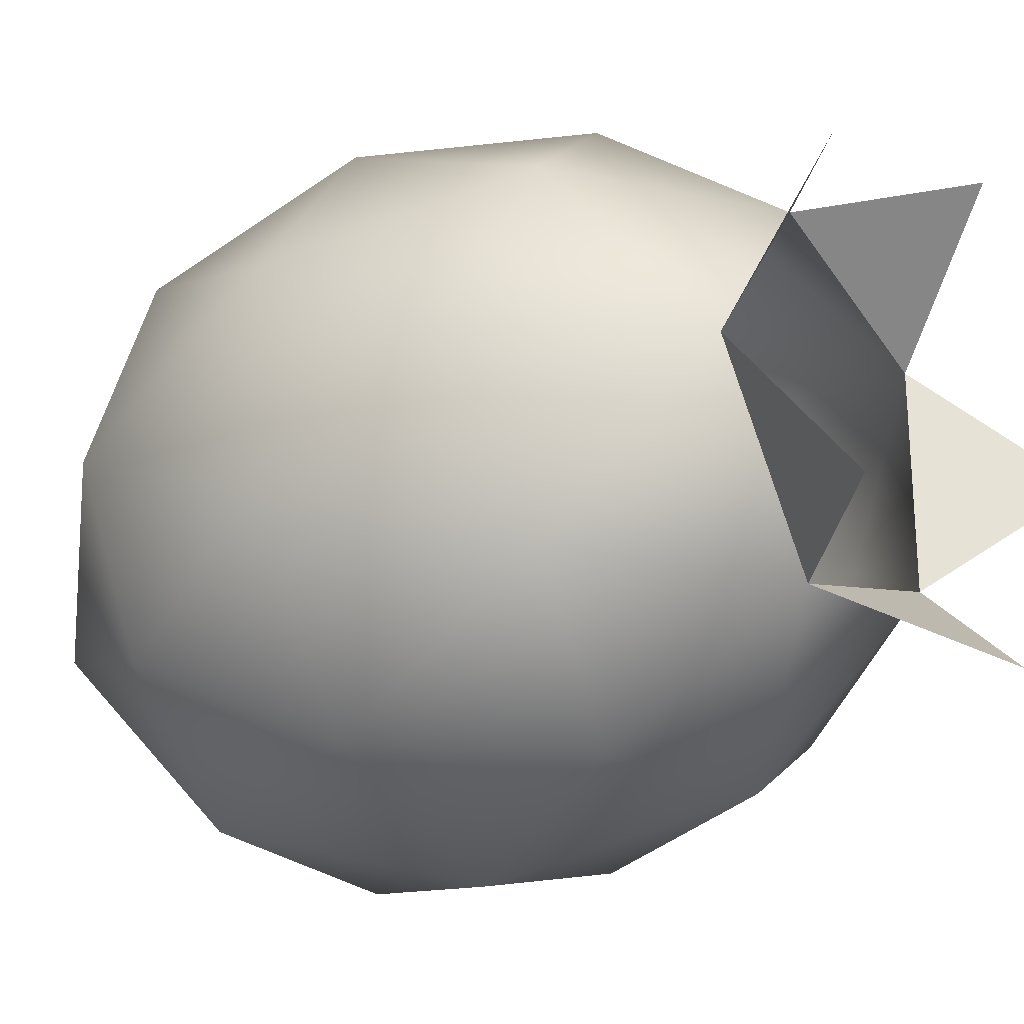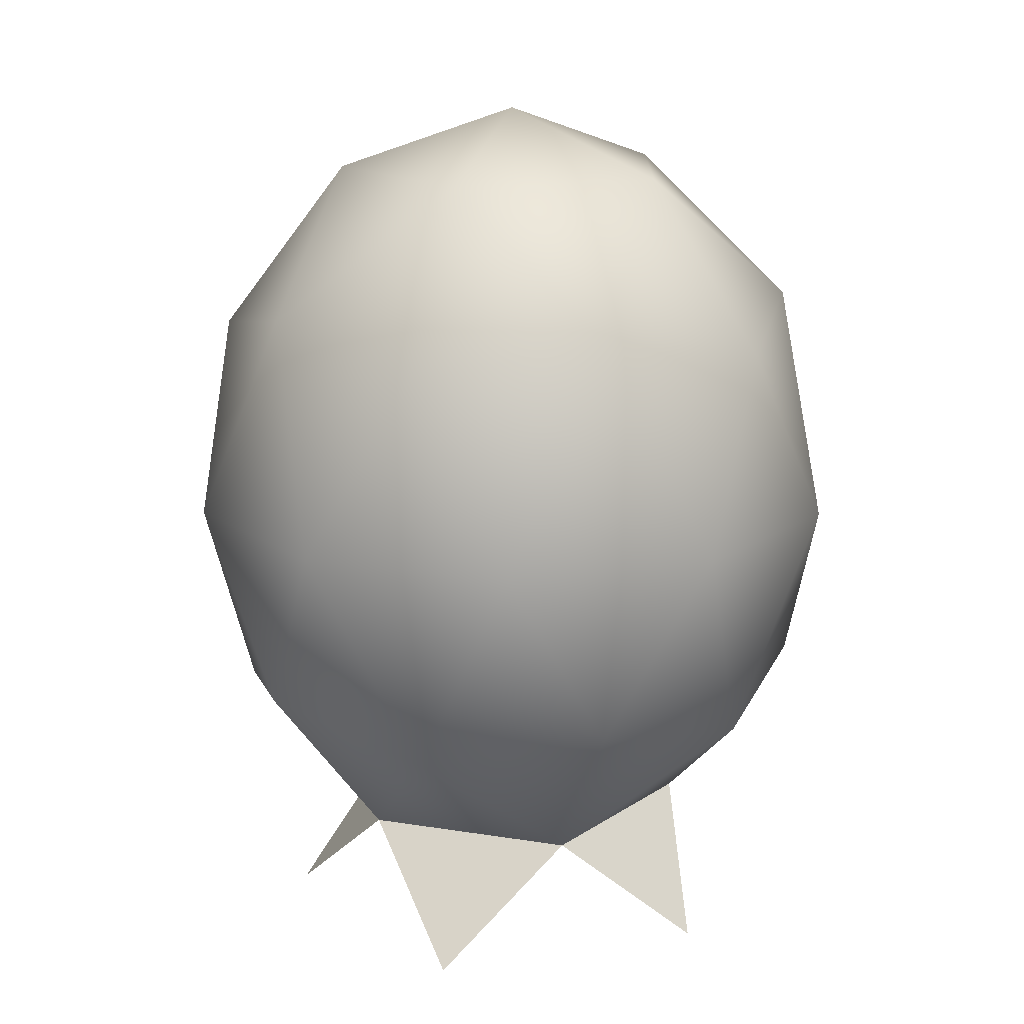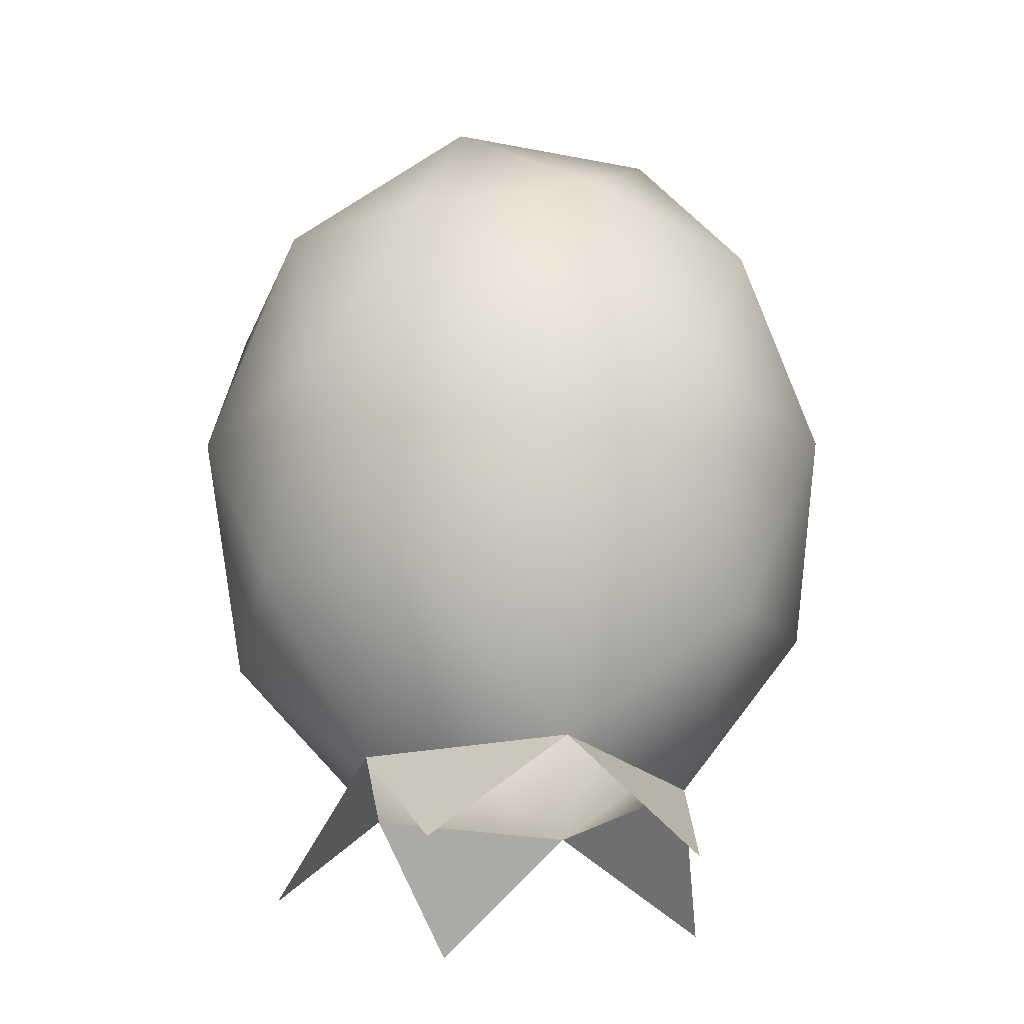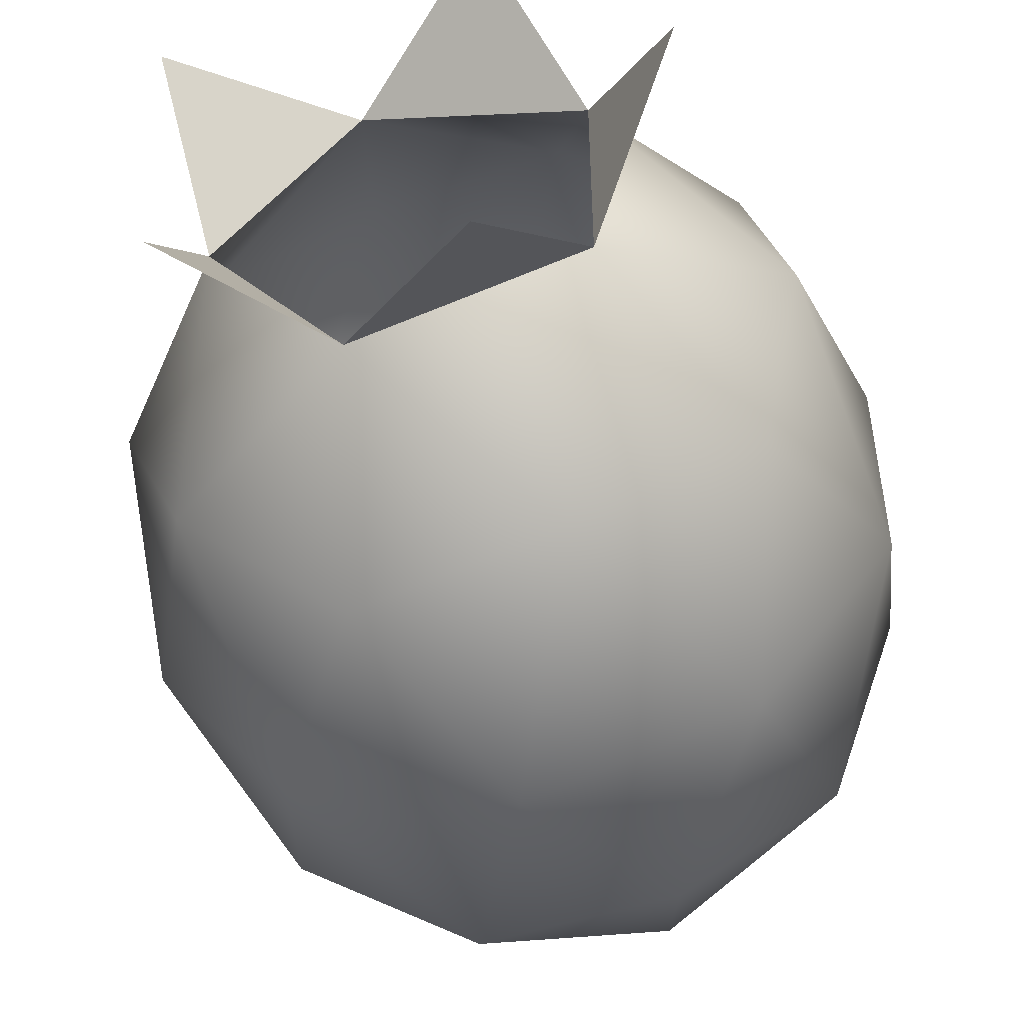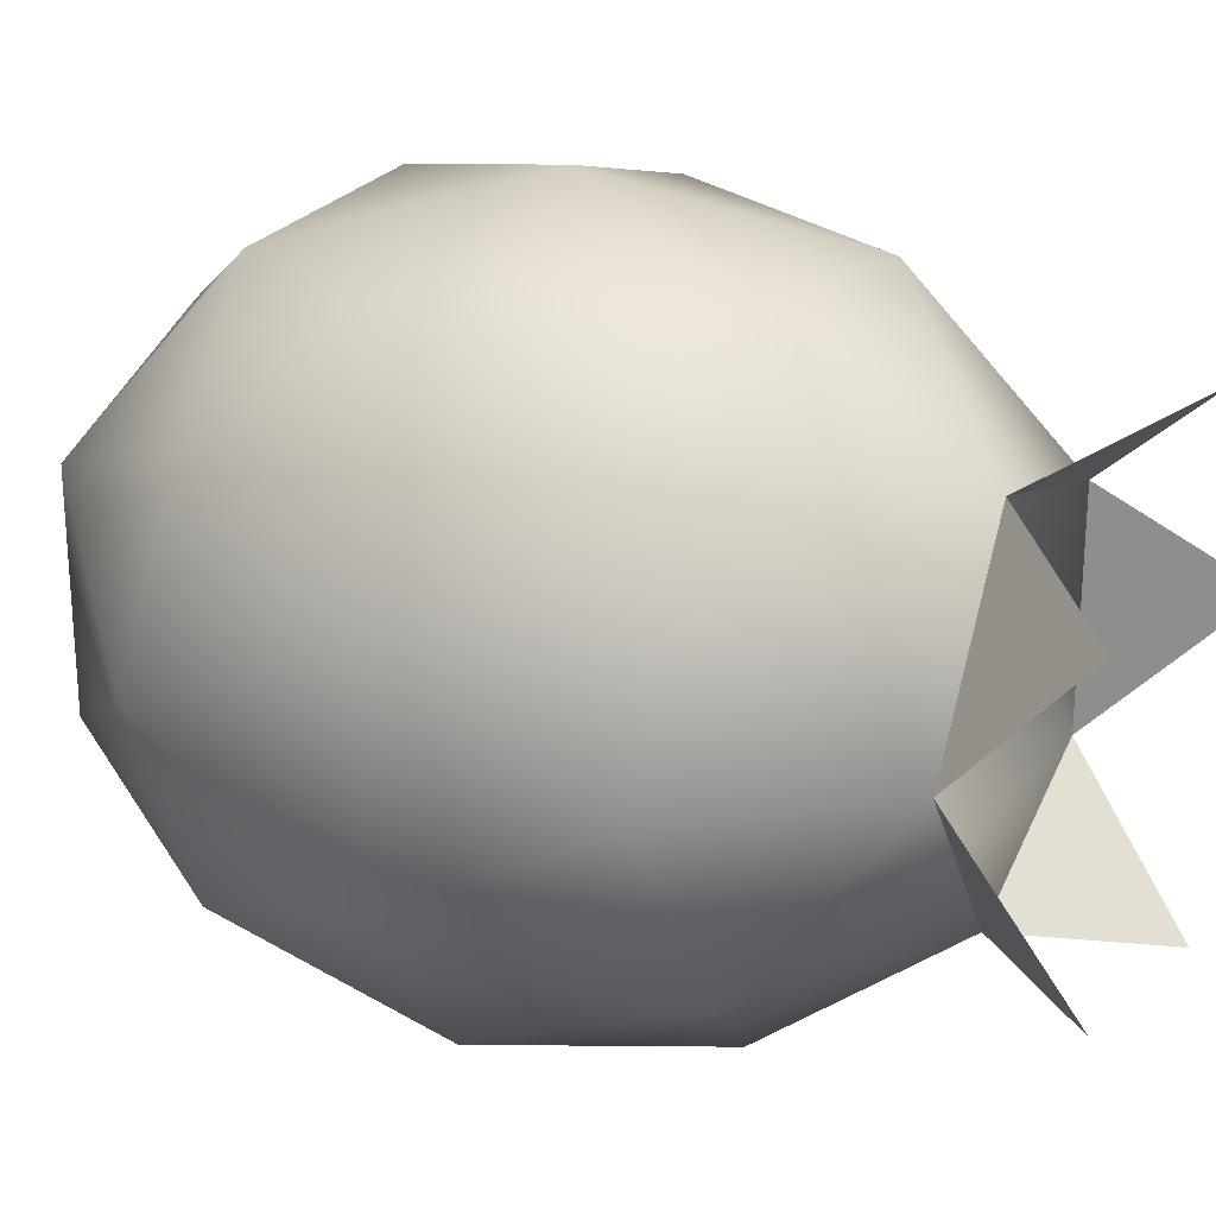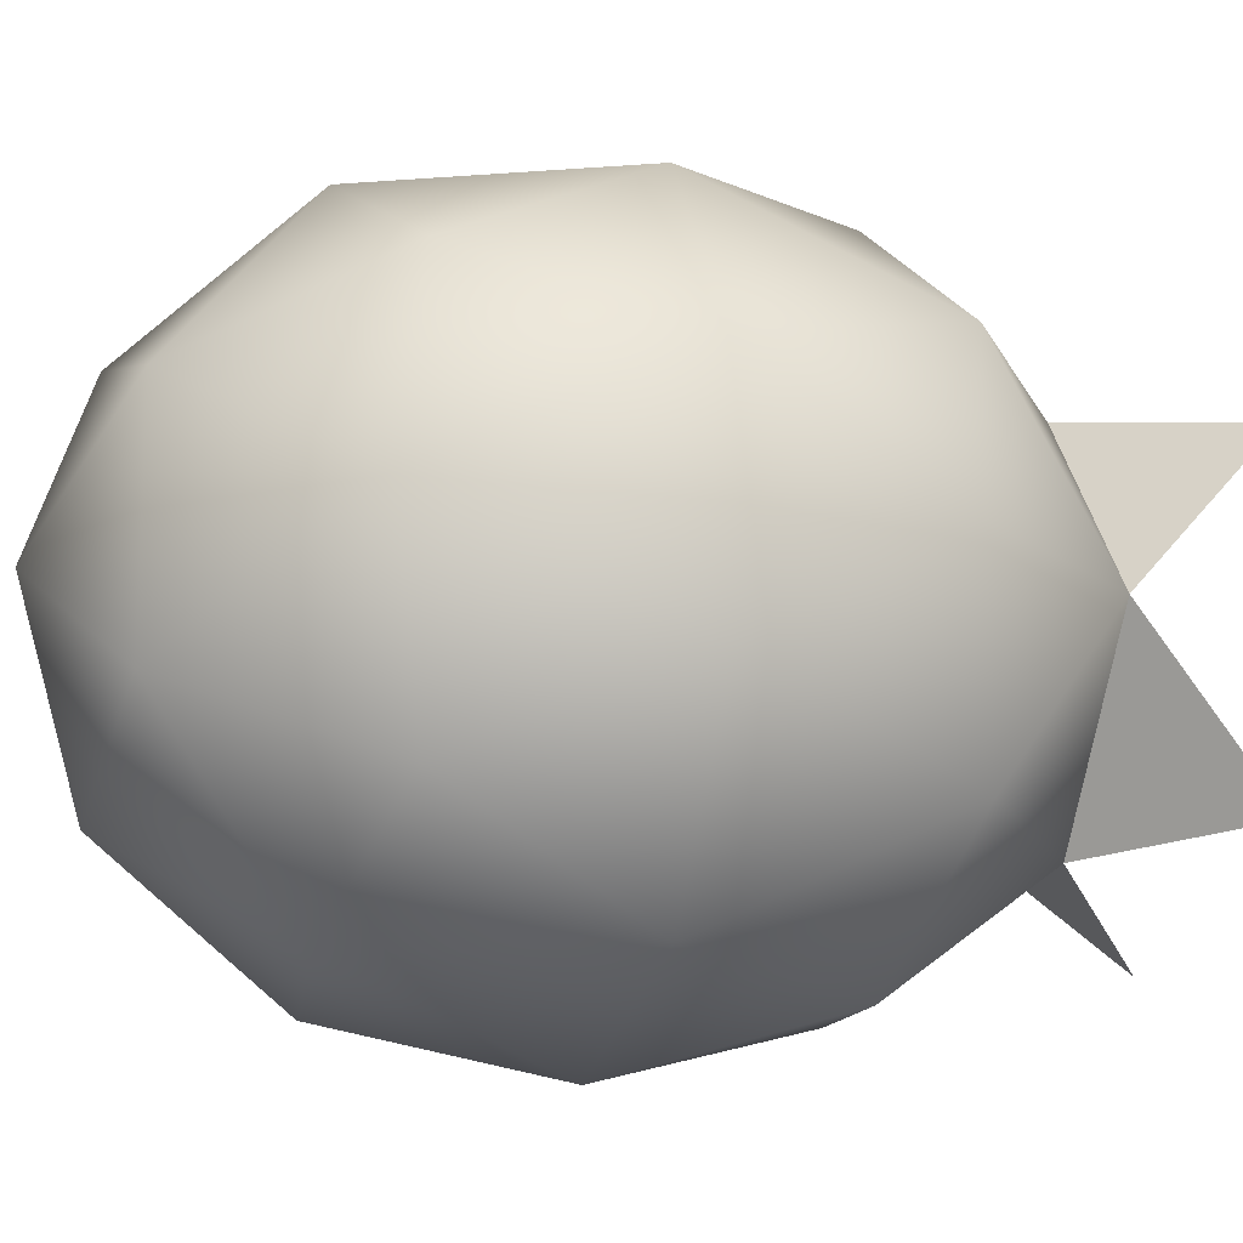
<metadata>
{"format":"obj","ext":"obj","renderer":"f3d","projection":"perspective","resolution":1024,"background":"white","views":[{"elev":-25.3,"azim":-55.4,"up":"+Z"},{"elev":16.0,"azim":36.6,"up":"+Y"},{"elev":-25.6,"azim":-179.6,"up":"+Y"},{"elev":-51.7,"azim":13.8,"up":"+Z"},{"elev":25.2,"azim":-65.2,"up":"+Z"},{"elev":-16.0,"azim":-108.0,"up":"+Z"}]}
</metadata>
<code>
o balloon
v 0.1447 -0.1082 0.1051
v -0.05528 -0.1082 0.1701
v -0.1789 -0.1082 0
v -0.05528 -0.1082 -0.1701
v 0.1447 -0.1082 -0.1051
v 0.05528 0.1082 0.1701
v -0.1447 0.1082 0.1051
v -0.1447 0.1082 -0.1051
v 0.05528 0.1082 -0.1701
v 0.1789 0.1082 0
v 0 0.242 0
v -0.03249 -0.2059 0.1
v 0.08507 -0.2059 0.0618
v 0.05257 -0.1272 0.1618
v 0.1701 -0.1272 0
v 0.08507 -0.2059 -0.0618
v -0.1051 -0.2059 0
v -0.1376 -0.1272 0.1
v -0.03249 -0.2059 -0.1
v -0.1376 -0.1272 -0.1
v 0.05257 -0.1272 -0.1618
v 0.1902 0 0.0618
v 0.1902 0 -0.0618
v 0 0 0.2
v 0.1176 0 0.1618
v -0.1902 0 0.0618
v -0.1176 0 0.1618
v -0.1176 0 -0.1618
v -0.1902 0 -0.0618
v 0.1176 0 -0.1618
v 0 0 -0.2
v 0.1376 0.1272 0.1
v -0.05257 0.1272 0.1618
v -0.1701 0.1272 0
v -0.05257 0.1272 -0.1618
v 0.1376 0.1272 -0.1
v 0.03249 0.2059 0.1
v 0.1051 0.2059 0
v -0.08507 0.2059 0.0618
v -0.08507 0.2059 -0.0618
v 0.03249 0.2059 -0.1
v 0.14 -0.2754 -0.00103
v 0.08507 -0.2059 0.0618
v 0.08507 -0.2059 -0.0618
v 0.04517 -0.2754 0.1325
v -0.03249 -0.2059 0.1
v 0.08507 -0.2059 0.0618
v -0.1149 -0.2755 0.07996
v -0.03249 -0.2059 0.1
v -0.1051 -0.2059 0
v -0.106 -0.2755 -0.09141
v -0.1051 -0.2059 0
v -0.03249 -0.2059 -0.1
v 0.04536 -0.2761 -0.1324
v 0.08507 -0.2059 -0.0618
v -0.03249 -0.2059 -0.1
f 48 49 50
f 1 13 15
f 51 52 53
f 54 56 55
f 1 15 22
f 2 14 24
f 3 18 26
f 4 20 28
f 5 21 30
f 1 22 25
f 2 24 27
f 3 26 29
f 4 28 31
f 5 30 23
f 6 32 37
f 7 33 39
f 8 34 40
f 9 35 41
f 10 36 38
f 38 41 11
f 38 36 41
f 36 9 41
f 41 40 11
f 41 35 40
f 35 8 40
f 40 39 11
f 40 34 39
f 34 7 39
f 39 37 11
f 39 33 37
f 33 6 37
f 37 38 11
f 37 32 38
f 32 10 38
f 23 36 10
f 23 30 36
f 30 9 36
f 31 35 9
f 31 28 35
f 28 8 35
f 29 34 8
f 29 26 34
f 26 7 34
f 27 33 7
f 27 24 33
f 24 6 33
f 25 32 6
f 25 22 32
f 22 10 32
f 30 31 9
f 30 21 31
f 21 4 31
f 28 29 8
f 28 20 29
f 20 3 29
f 26 27 7
f 26 18 27
f 18 2 27
f 24 25 6
f 24 14 25
f 14 1 25
f 22 23 10
f 22 15 23
f 15 5 23
f 16 21 5
f 16 19 21
f 19 4 21
f 19 20 4
f 19 17 20
f 17 3 20
f 17 18 3
f 17 12 18
f 12 2 18
f 15 16 5
f 15 13 16
f 45 47 46
f 12 14 2
f 12 13 14
f 13 1 14
f 43 42 44

</code>
